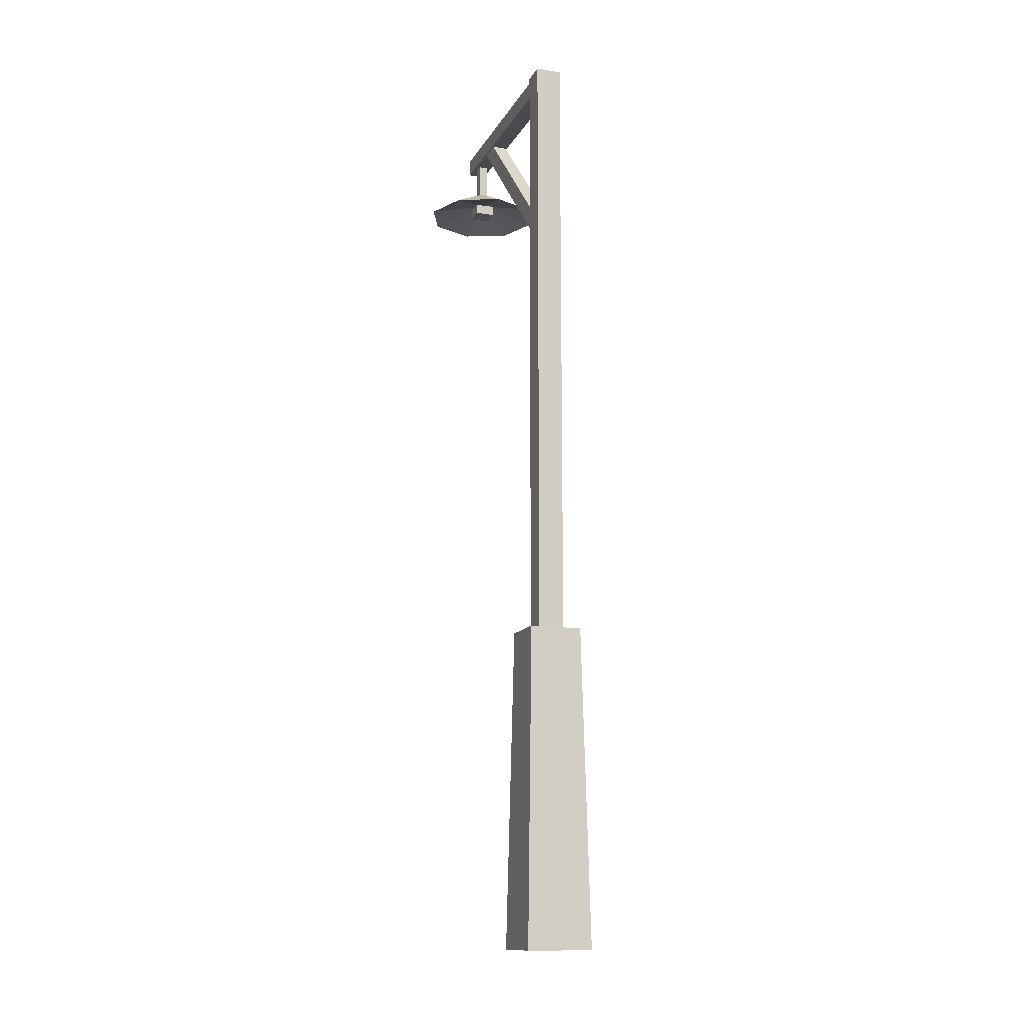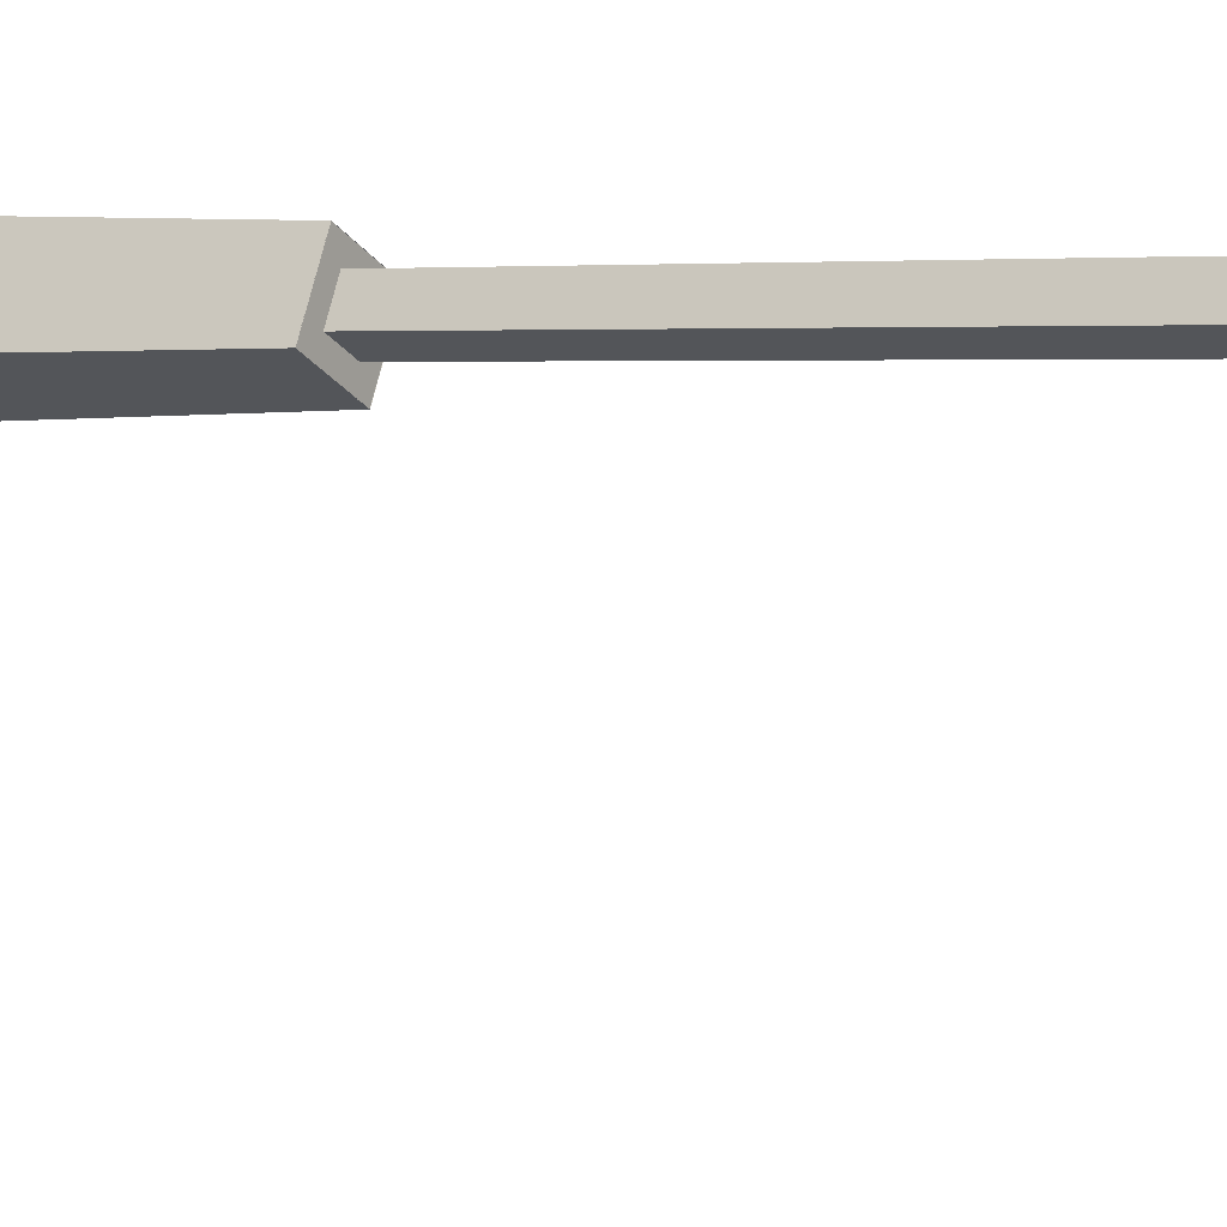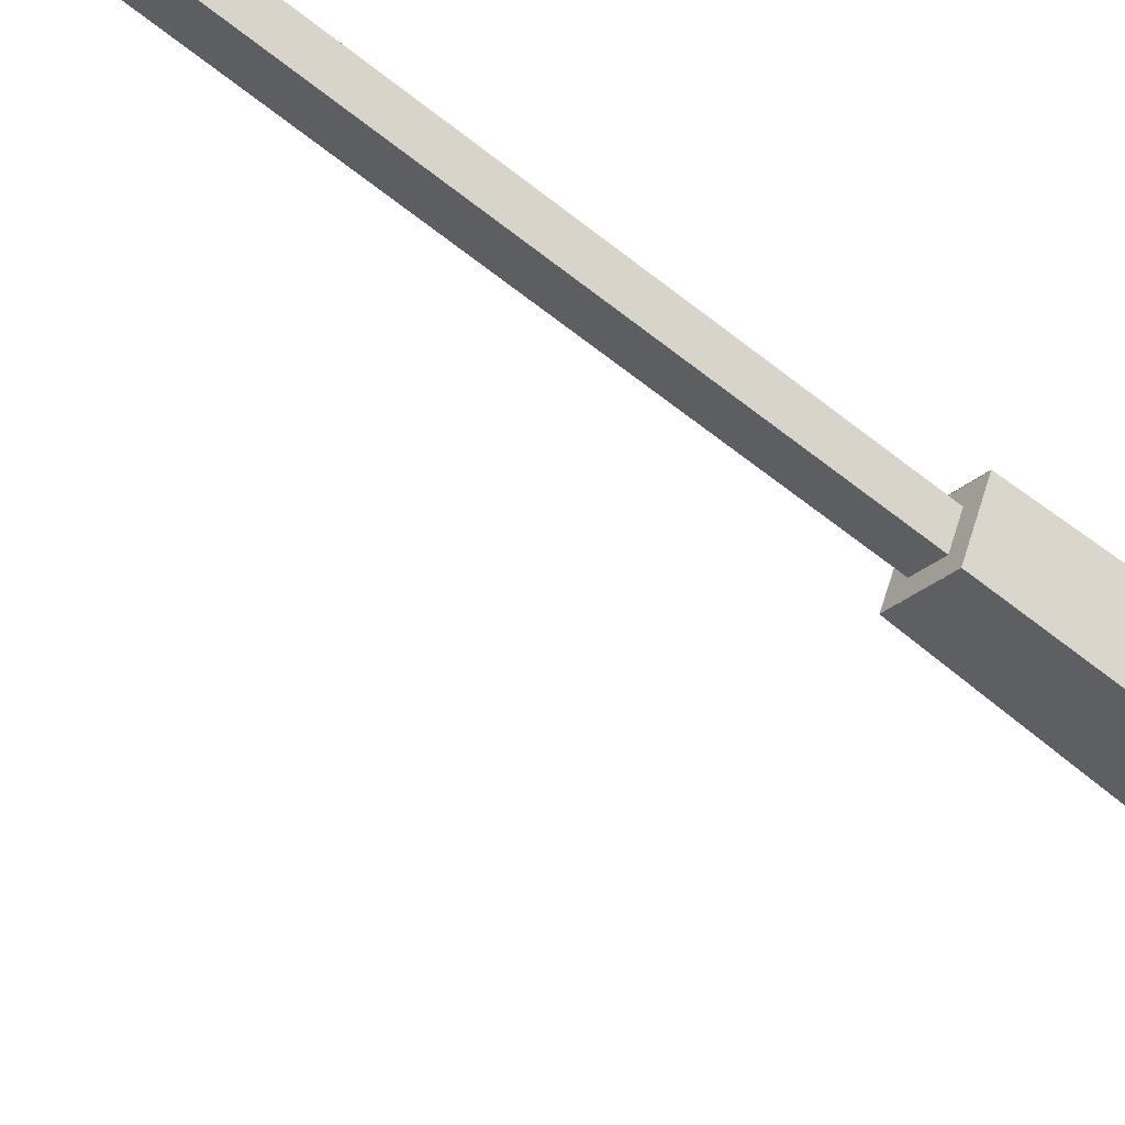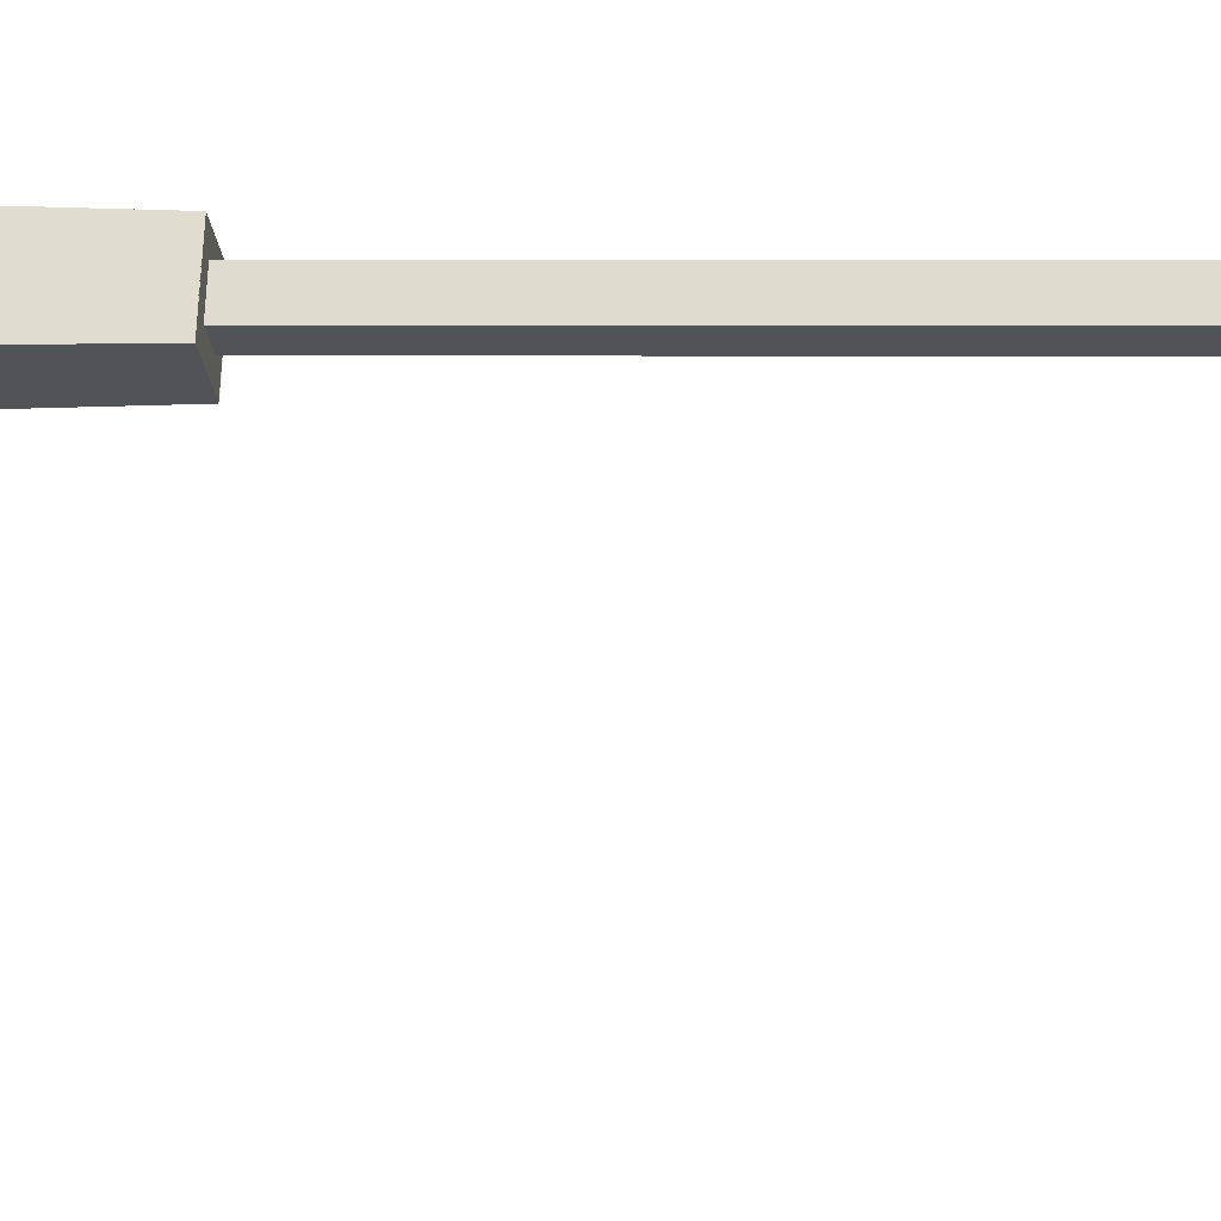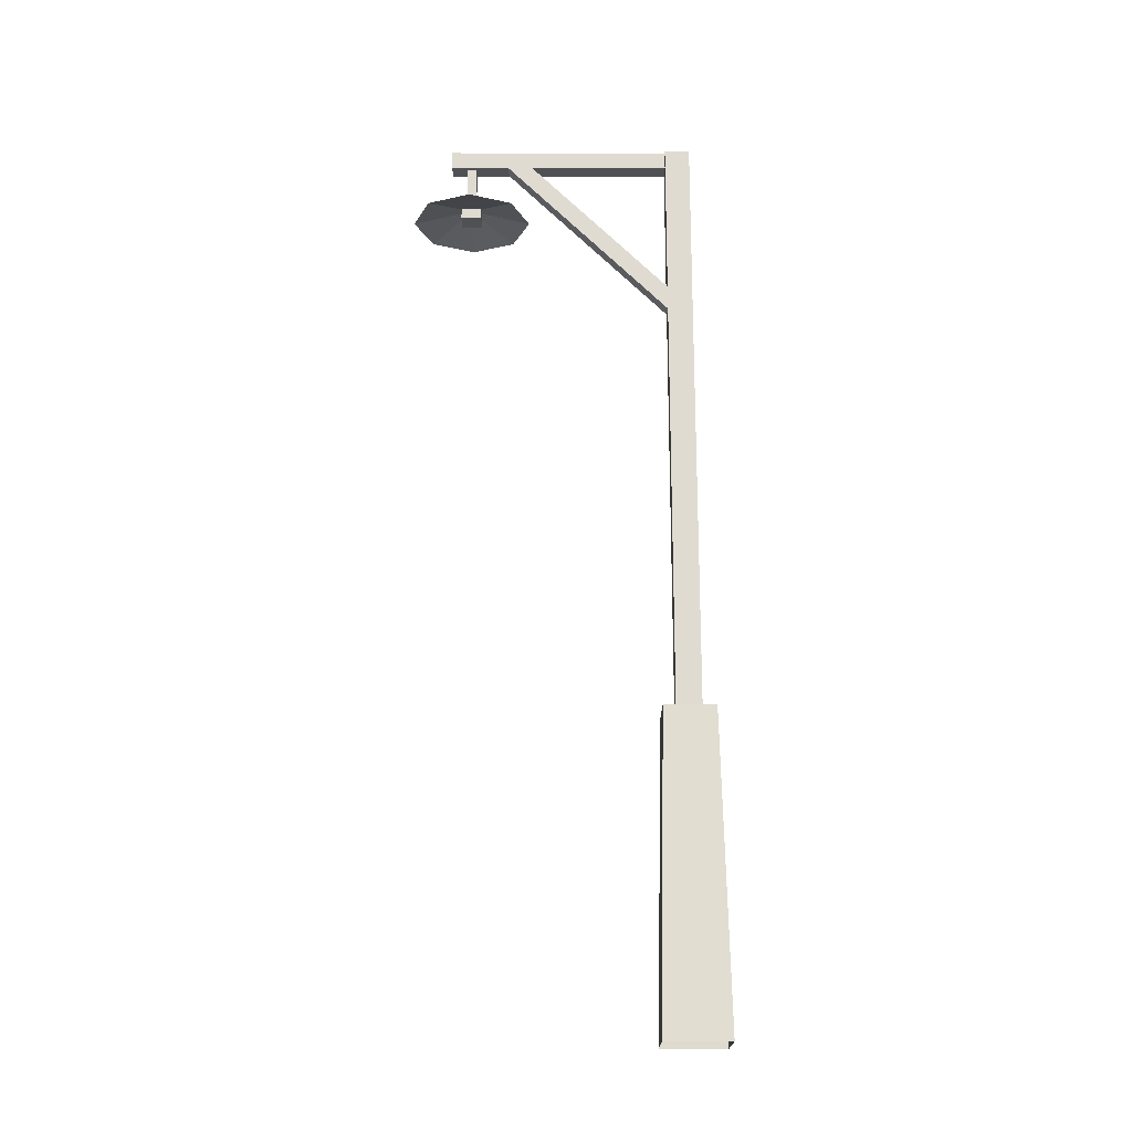
<metadata>
{"format":"obj","ext":"obj","renderer":"f3d","projection":"perspective","resolution":1024,"background":"white","views":[{"elev":-13.2,"azim":-44.7,"up":"+Y"},{"elev":2.3,"azim":122.8,"up":"+Z"},{"elev":-58.3,"azim":-130.0,"up":"+Z"},{"elev":3.4,"azim":96.3,"up":"+Z"},{"elev":-19.9,"azim":-115.7,"up":"+Y"}]}
</metadata>
<code>
v 2.824 -16.16 8.038
v 2.511 16.16 7.146
v -2.317 16.16 4.828
v 0 16.16 0
v 4.828 16.16 2.317
v 2.511 16.16 7.146
v 2.824 -16.16 8.038
v 5.721 -16.16 2.004
v -0.3135 -16.16 -0.8936
v -3.211 -16.16 5.142
v 1.873 15.98 5.333
v 1.873 79.41 5.333
v -0.5049 79.41 4.191
v 0.6367 79.41 1.812
v 3.015 79.41 2.954
v 1.873 79.41 5.333
v 1.873 15.98 5.333
v 3.015 15.98 2.954
v 0.6367 15.98 1.812
v -0.5049 15.98 4.191
v 2.513 16.14 7.148
v 4.832 16.14 2.317
v 0.001 16.14 -0.0019
v -2.317 16.14 4.829
v 1.584 60.92 4.675
v 9.43 79.05 -11.67
v 8.036 79.05 -12.34
v 8.601 77.74 -13.52
v 9.995 77.74 -12.85
v 9.43 79.05 -11.67
v 1.584 60.92 4.675
v 2.148 59.61 3.498
v 0.7549 59.61 2.828
v 0.1895 60.92 4.006
v 1.645 79.44 4.895
v 12.74 79.44 -18.22
v 11.08 79.44 -19.02
v 11.08 77.59 -19.02
v 12.74 77.59 -18.22
v 12.74 79.44 -18.22
v 1.645 79.44 4.895
v 1.645 77.59 4.895
v -0.0195 77.59 4.096
v -0.0195 79.44 4.096
v 11.2 73.96 -15.99
v 11.2 77.92 -15.99
v 10.3 77.92 -16.42
v 10.73 77.92 -17.32
v 11.63 77.92 -16.89
v 11.2 77.92 -15.99
v 11.2 73.96 -15.99
v 11.63 73.96 -16.89
v 10.73 73.96 -17.32
v 10.3 73.96 -16.42
v 12.74 79.45 -18.22
v 12.74 77.59 -18.22
v 11.08 77.59 -19.02
v 11.08 79.45 -19.02
v 8.26 71.11 -11.02
v 13.03 71.11 -10.75
v 16.59 71.11 -13.94
v 16.85 71.11 -18.71
v 13.66 71.11 -22.27
v 10.96 74.24 -16.64
v 13.66 71.11 -22.27
v 8.893 71.11 -22.53
v 5.333 71.11 -19.35
v 5.071 71.11 -14.57
v 8.26 71.11 -11.02
v 13.03 71.11 -10.75
v 16.59 71.11 -13.94
v 16.85 71.11 -18.71
v 13.66 71.11 -22.27
v 10.96 72.67 -16.64
v 13.66 71.11 -22.27
v 8.893 71.11 -22.53
v 5.333 71.11 -19.35
v 5.071 71.11 -14.57
v 9.55 71.26 -16.13
v 10.48 71.26 -18.07
v 10.48 72.32 -18.07
v 9.55 72.32 -16.13
v 11.41 71.26 -15.24
v 12.34 71.26 -17.17
v 12.34 72.32 -17.17
v 11.41 72.32 -15.24
f 6 7 8
f 5 6 8
f 4 5 8
f 4 8 9
f 3 4 9
f 3 9 10
f 2 3 10
f 1 2 10
f 16 17 18
f 15 16 18
f 14 15 18
f 14 18 19
f 13 14 19
f 13 19 20
f 12 13 20
f 11 12 20
f 23 24 21
f 22 23 21
f 30 31 32
f 29 30 32
f 28 29 32
f 28 32 33
f 27 28 33
f 27 33 34
f 26 27 34
f 25 26 34
f 40 41 42
f 39 40 42
f 38 39 42
f 38 42 43
f 37 38 43
f 37 43 44
f 36 37 44
f 35 36 44
f 50 51 52
f 49 50 52
f 48 49 52
f 48 52 53
f 47 48 53
f 47 53 54
f 46 47 54
f 45 46 54
f 57 58 55
f 56 57 55
f 64 65 66
f 64 66 67
f 64 67 68
f 64 68 59
f 64 59 60
f 62 63 64
f 61 62 64
f 61 64 60
f 76 75 74
f 77 76 74
f 78 77 74
f 69 78 74
f 70 69 74
f 74 73 72
f 74 72 71
f 70 74 71
f 81 80 79
f 82 81 79
f 84 83 79
f 80 84 79
f 85 84 80
f 81 85 80
f 83 86 82
f 79 83 82
f 85 86 83
f 84 85 83

</code>
